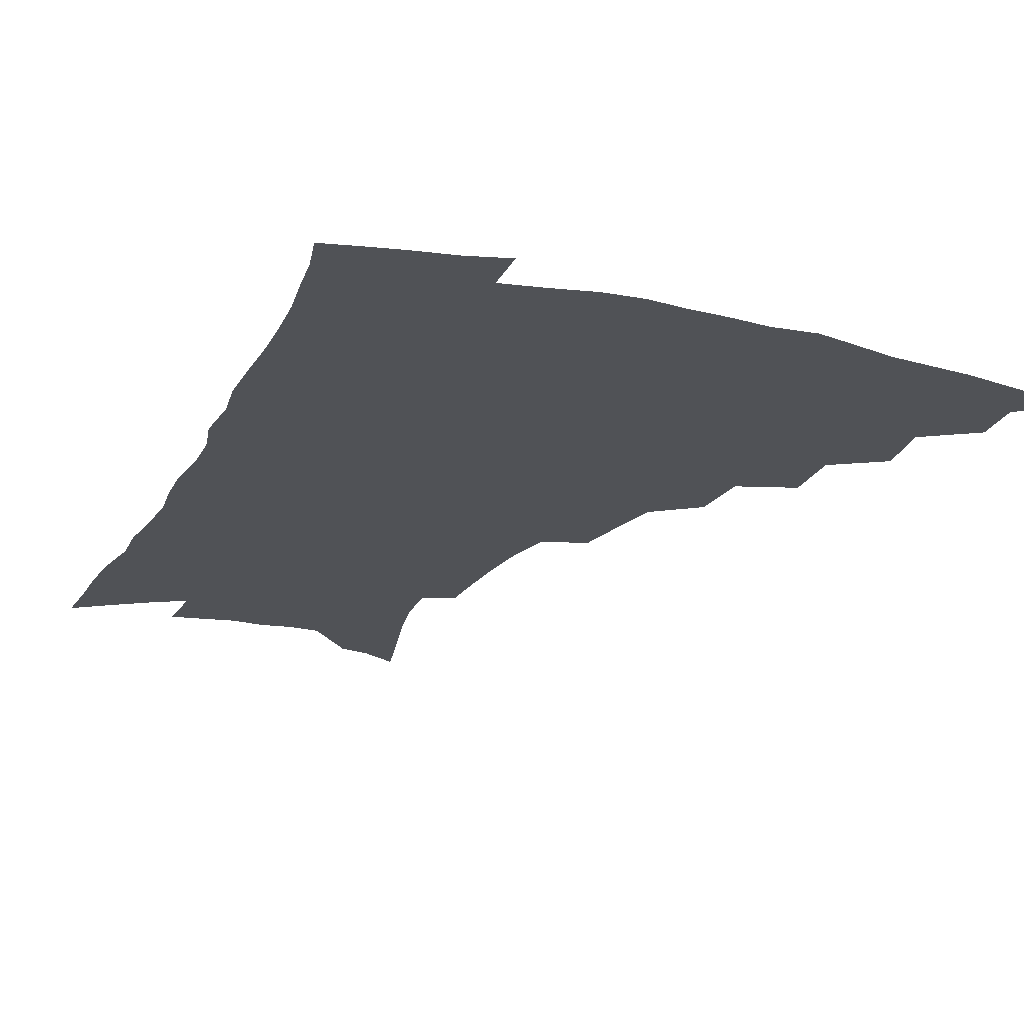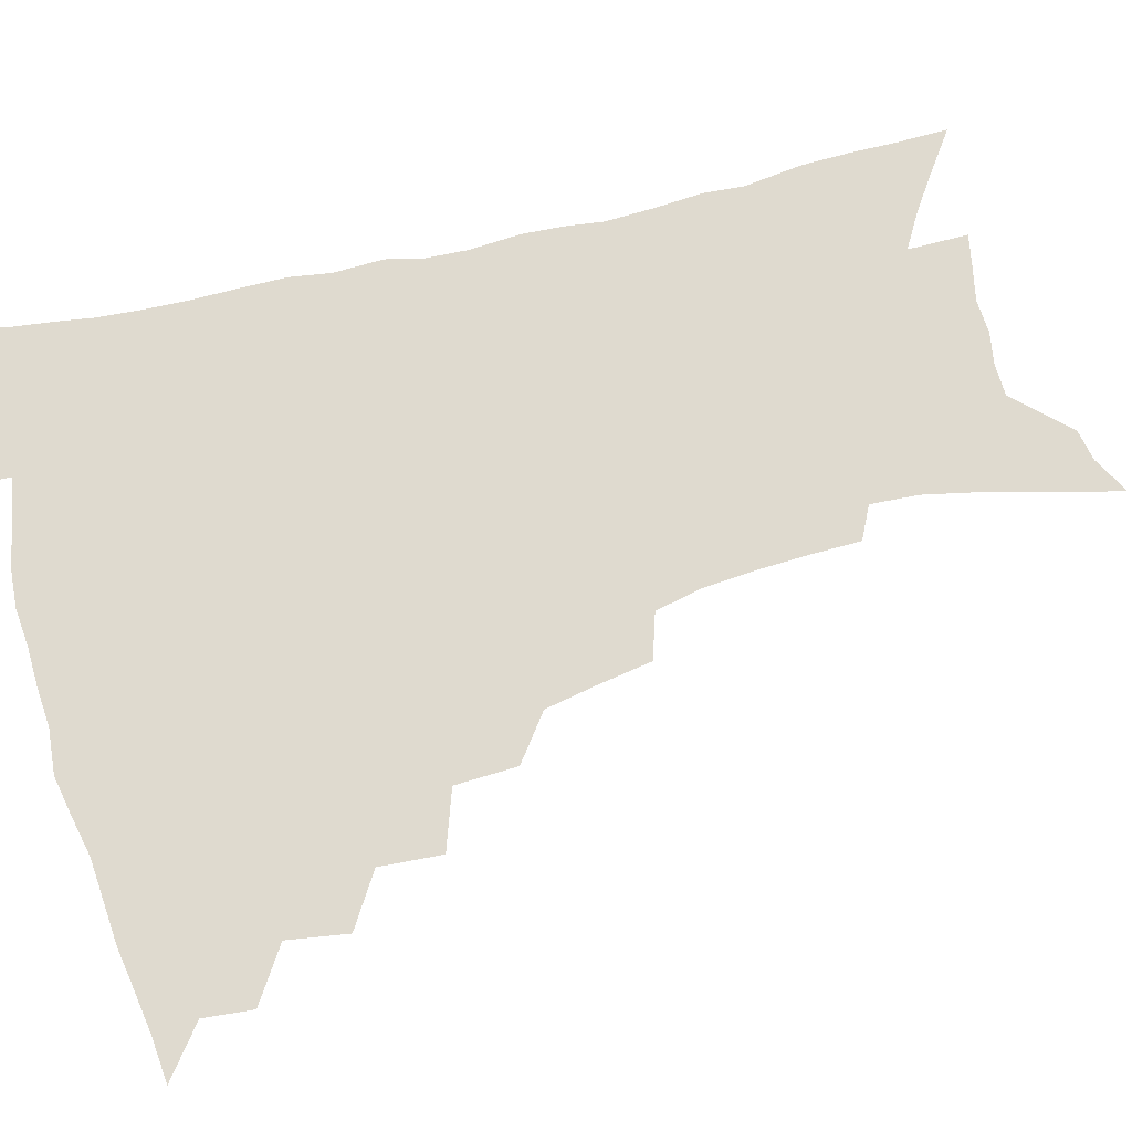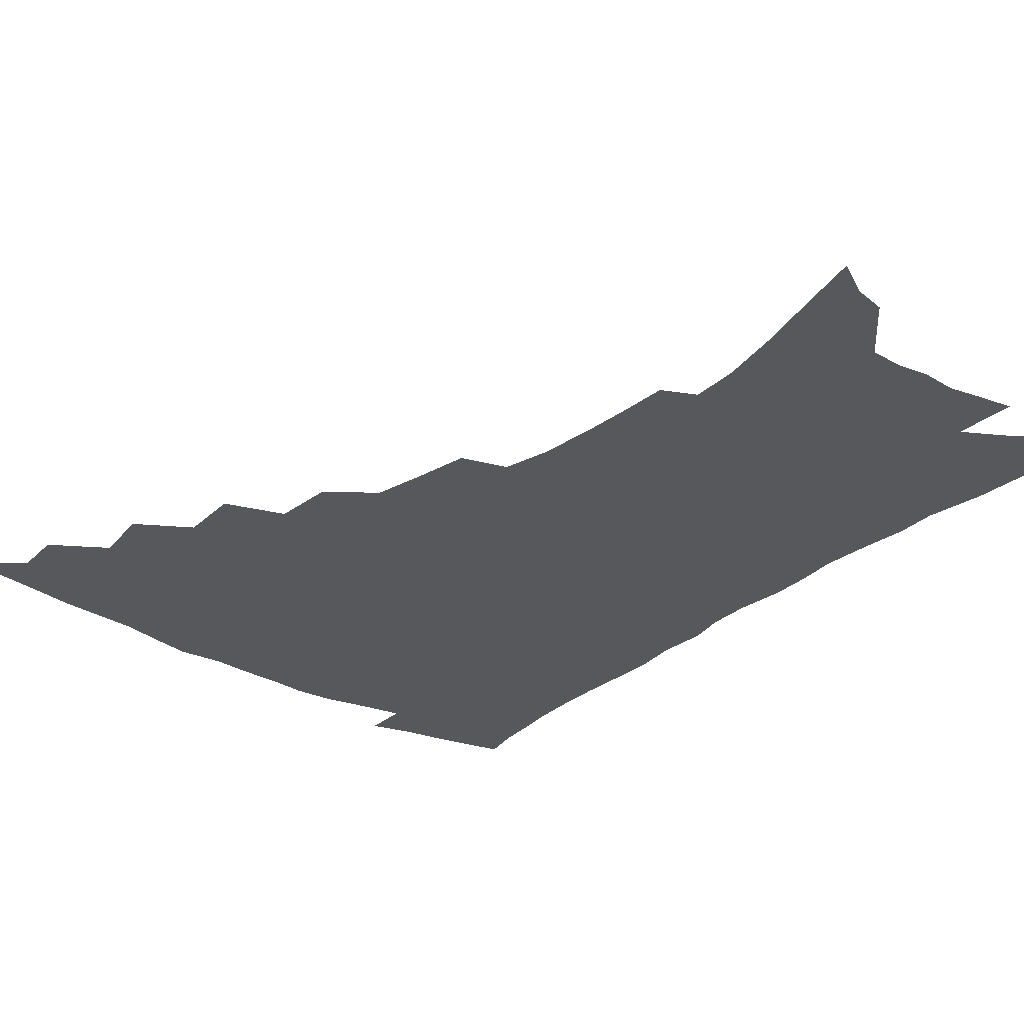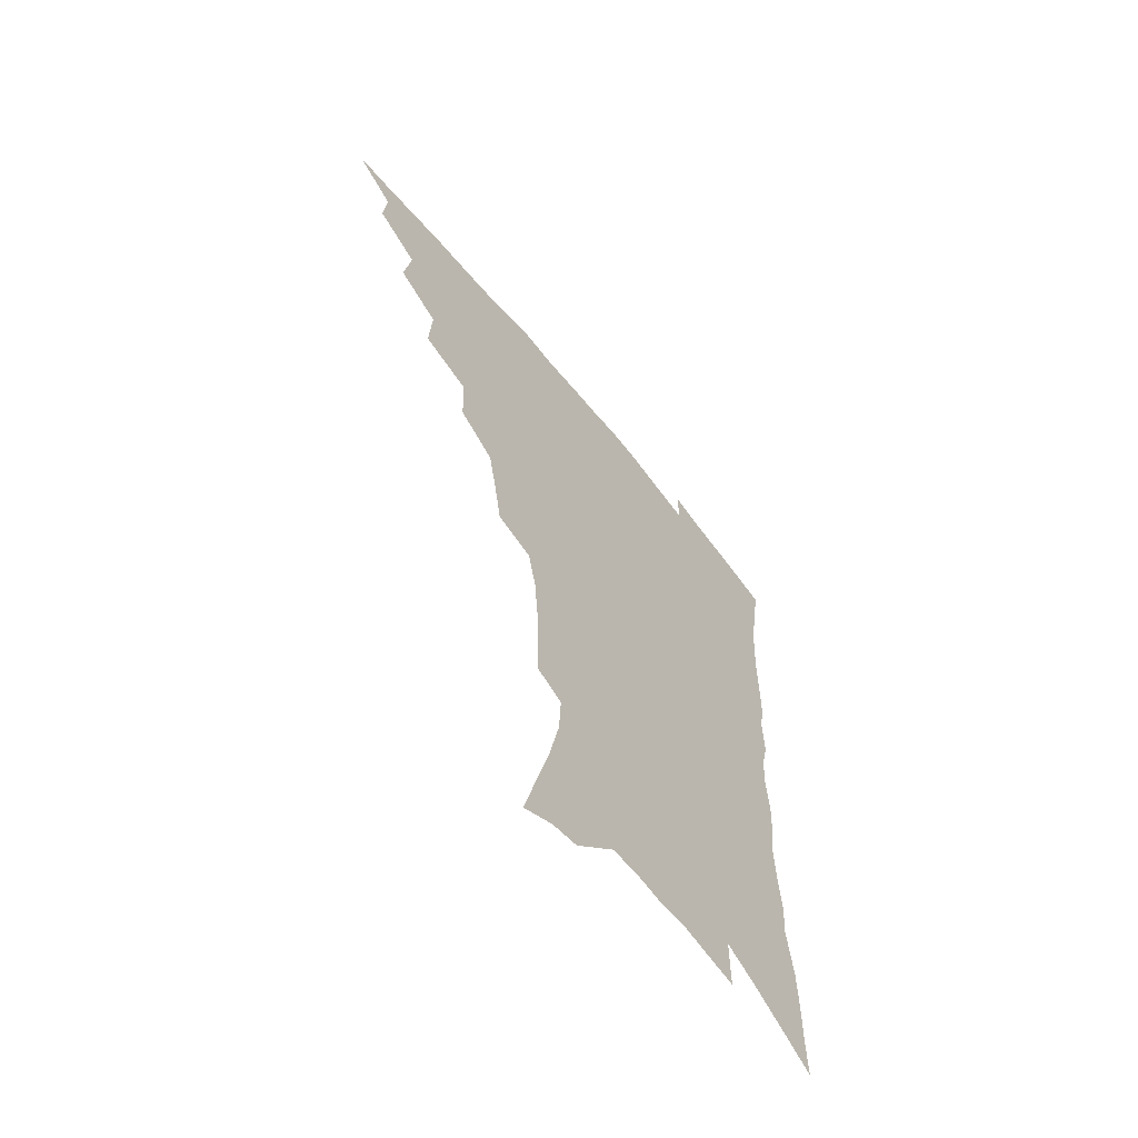
<metadata>
{"format":"obj","ext":"obj","renderer":"f3d","projection":"perspective","resolution":1024,"background":"white","views":[{"elev":-21.0,"azim":157.3,"up":"+Z"},{"elev":70.7,"azim":-104.5,"up":"+Z"},{"elev":-28.6,"azim":-39.5,"up":"+Z"},{"elev":-63.2,"azim":-51.2,"up":"+Y"}]}
</metadata>
<code>
v 451.7 487 0
v 467.7 455.5 0
v 469.3 473.3 0
v 467.8 488.6 0
v 483.4 421.5 0
v 486.7 443.1 0
v 486.1 459.5 0
v 485 475 0
v 482.8 490.9 0
v 500.6 387.3 0
v 502.1 409.7 0
v 503.4 429.6 0
v 503.4 446.4 0
v 502.4 462 0
v 500.1 477.3 0
v 497.7 493.4 0
v 522.7 357.7 0
v 521.7 380 0
v 521.2 400.2 0
v 521.4 419 0
v 521 435.3 0
v 519.2 449.3 0
v 517.3 464 0
v 515.4 478.9 0
v 513 494.7 0
v 545.8 307.4 0
v 542.5 327.1 0
v 538.9 345.5 0
v 539.3 371.3 0
v 538 389.1 0
v 536.5 405.4 0
v 535.3 420.6 0
v 534.9 436.4 0
v 533.9 451.3 0
v 532.3 465.8 0
v 530.2 480.7 0
v 528 496 0
v 568.5 230.2 0
v 568.2 247.9 0
v 567.4 266.5 0
v 565.8 285.9 0
v 562.1 302.3 0
v 558.5 320.6 0
v 556.2 340.4 0
v 554.6 359.8 0
v 552.7 376.1 0
v 552.5 394.8 0
v 551.7 410.3 0
v 551.2 425.3 0
v 549.9 439.2 0
v 549.6 453.3 0
v 546.9 467.8 0
v 544.8 482.6 0
v 542.4 499.2 0
v 563.2 140.3 0
v 568.6 161.6 0
v 574.7 185.1 0
v 579.3 207.4 0
v 580.2 224.5 0
v 580.3 242.9 0
v 579.6 260.8 0
v 578.3 279.2 0
v 575.9 295.5 0
v 572.9 311 0
v 570.7 329.9 0
v 568.8 347.4 0
v 567.9 366.4 0
v 566.4 381.6 0
v 565.5 397.2 0
v 565.6 413.5 0
v 564.9 427.7 0
v 564.4 441.6 0
v 563 455.2 0
v 561 469.5 0
v 559.3 484.3 0
v 556.7 502 0
v 576.6 147.6 0
v 583.9 173.9 0
v 589.6 199.1 0
v 591.6 218.5 0
v 591.7 235.6 0
v 590.7 250.8 0
v 589.9 268.8 0
v 588.8 287.9 0
v 586.9 304.8 0
v 584.4 318.9 0
v 582.5 335.6 0
v 581.6 354.5 0
v 580.3 369.7 0
v 579.8 386.5 0
v 579.4 401.6 0
v 578.9 415.8 0
v 578.6 430 0
v 577.9 442.9 0
v 577 456.2 0
v 575.5 470.3 0
v 573.8 485.3 0
v 572.7 500.5 0
v 588.1 149.9 0
v 597.4 183 0
v 601 205.9 0
v 602.5 226 0
v 602.1 242.1 0
v 601.6 259.6 0
v 600.6 276.9 0
v 599 292.3 0
v 597.3 308.2 0
v 596 326.2 0
v 594.6 342.2 0
v 593.5 357.5 0
v 592.6 372.6 0
v 591.9 386.8 0
v 591.8 402.2 0
v 591.7 417 0
v 591.3 430.1 0
v 591.1 443.7 0
v 590.6 457 0
v 589.7 470.7 0
v 588.6 485 0
v 586.9 501.6 0
v 606 168.9 0
v 610.3 192.4 0
v 612 212 0
v 612.2 227.8 0
v 612 244.2 0
v 611.4 259.1 0
v 610.6 281.4 0
v 609.5 297.5 0
v 608.1 312.5 0
v 606.9 327.9 0
v 605.9 343.9 0
v 605.2 359.6 0
v 604.7 375.1 0
v 604.8 390.7 0
v 604.3 403.8 0
v 604.5 418.5 0
v 604.3 431.1 0
v 604.2 444.1 0
v 604.3 457.4 0
v 603.7 471 0
v 602.5 486.1 0
v 601.2 502 0
v 617.7 169.3 0
v 620.9 193.2 0
v 622.1 213.4 0
v 622.6 232.3 0
v 621.9 245.8 0
v 621.5 263.1 0
v 620.7 283.3 0
v 619.8 297.8 0
v 618.8 315.8 0
v 617.9 331.1 0
v 617.2 345.7 0
v 616.8 360.8 0
v 616.5 376.7 0
v 616.5 391.4 0
v 616.5 404.4 0
v 616.7 418.2 0
v 617.3 432 0
v 617.6 444.6 0
v 617.8 457.4 0
v 617.7 470.6 0
v 617.1 484.9 0
v 615.2 503.4 0
v 629.5 167.4 0
v 631.8 193.7 0
v 632.6 217.3 0
v 632.6 232.6 0
v 632.2 250.6 0
v 631.6 264.7 0
v 630.9 282.6 0
v 630.2 298.4 0
v 629.4 315.2 0
v 628.7 331.7 0
v 628.6 344 0
v 628.1 362.5 0
v 628.1 376.9 0
v 628.3 390.5 0
v 628.5 404.8 0
v 629 418.3 0
v 629.6 431.6 0
v 630.4 444.5 0
v 631.1 457.2 0
v 631.2 470.3 0
v 630.7 485.7 0
v 629.7 502.3 0
v 641.8 168.2 0
v 642.8 193.8 0
v 643.2 212.6 0
v 642.9 232.2 0
v 642.6 248.2 0
v 641.6 269.3 0
v 641.2 283.6 0
v 640.7 298.8 0
v 640.1 314.4 0
v 639.4 331.5 0
v 639.6 345.3 0
v 639.4 361.3 0
v 639.6 375.6 0
v 639.9 389.7 0
v 640.3 404.4 0
v 641.1 417.8 0
v 641.8 431.2 0
v 642.8 443.8 0
v 643.9 456.5 0
v 644.6 469.7 0
v 645.5 483.5 0
v 645.6 498.7 0
v 654 165.7 0
v 654.2 189.7 0
v 653.9 210.7 0
v 653.4 229.9 0
v 653 247.2 0
v 652.5 264.4 0
v 651.6 282.2 0
v 651.2 297.3 0
v 650.9 312.8 0
v 650.6 328.6 0
v 651.4 341.2 0
v 650.7 359.4 0
v 651.1 373.6 0
v 651.7 387.5 0
v 652.6 401.2 0
v 653.1 416.1 0
v 654.2 429.2 0
v 655.4 441.7 0
v 656.7 455.9 0
v 657.9 468.5 0
v 659.6 481.5 0
v 660.4 496 0
v 661.1 512.7 0
v 666 163.5 0
v 665.9 185.2 0
v 665.5 204.6 0
v 664.6 224.7 0
v 663.9 243.3 0
v 662.9 262.2 0
v 662.3 278.9 0
v 661.8 295.1 0
v 661.9 309.9 0
v 662.2 324.5 0
v 662.3 339.8 0
v 662.4 355.5 0
v 663.2 369.6 0
v 664.1 383.5 0
v 664.4 399.4 0
v 665.4 413.1 0
v 666.2 427.6 0
v 667.8 440.4 0
v 669.1 454.2 0
v 670.8 466.8 0
v 672.7 479.7 0
v 674.7 492.7 0
v 675.9 508.4 0
v 678.9 177.6 0
v 677.5 198.8 0
v 676.1 219.5 0
v 675.4 237.5 0
v 674.9 254.8 0
v 673.9 272.6 0
v 673.4 289.3 0
v 673.5 304.5 0
v 673.9 319.5 0
v 674.2 334.7 0
v 674.8 349.6 0
v 675.4 364.8 0
v 675.9 380.4 0
v 676.2 396.1 0
v 677.7 409.8 0
v 679 423.8 0
v 680.5 437.5 0
v 681.4 452.3 0
v 683.6 464.8 0
v 685.6 477.7 0
v 687.7 490.5 0
v 689.6 506 0
v 692.5 168.3 0
v 690.6 190 0
v 689.4 209.6 0
v 688.4 228.3 0
v 687.8 245.6 0
v 686.3 264.5 0
v 686.6 280 0
v 685.7 297.3 0
v 686.7 311.4 0
v 687.1 327 0
v 686.6 344.1 0
v 688.3 357.8 0
v 689.2 373.2 0
v 690.8 387.7 0
v 690.8 404.5 0
v 691.8 419.6 0
v 693.1 434.4 0
v 694.9 448.3 0
v 696.1 462.9 0
v 698.6 475.3 0
v 700.3 488.2 0
v 703.1 503.1 0
v 706.5 158.4 0
v 706 176.7 0
v 706.3 193.5 0
v 705.8 211.2 0
v 703 232.5 0
v 704 247.3 0
v 702.6 265.4 0
v 702 282.5 0
v 703.7 296.1 0
v 704.5 311.3 0
v 703.2 330 0
v 703.9 345.7 0
v 707 358.8 0
v 706.4 377 0
v 708.6 391.7 0
v 708.8 408.7 0
v 708.6 426.2 0
v 709.2 442.7 0
v 710.3 458.4 0
v 712.3 472.4 0
v 714 486.3 0
v 717 499.8 0
f 3 4 1
f 6 7 2
f 2 7 3
f 7 8 3
f 3 8 4
f 8 9 4
f 11 12 5
f 5 12 6
f 12 13 6
f 6 13 7
f 13 14 7
f 7 14 8
f 14 15 8
f 8 15 9
f 15 16 9
f 18 19 10
f 10 19 11
f 19 20 11
f 11 20 12
f 20 21 12
f 12 21 13
f 21 22 13
f 13 22 14
f 22 23 14
f 14 23 15
f 23 24 15
f 15 24 16
f 24 25 16
f 28 29 17
f 17 29 18
f 29 30 18
f 18 30 19
f 30 31 19
f 19 31 20
f 31 32 20
f 20 32 21
f 32 33 21
f 21 33 22
f 33 34 22
f 22 34 23
f 34 35 23
f 23 35 24
f 35 36 24
f 24 36 25
f 36 37 25
f 42 43 26
f 26 43 27
f 43 44 27
f 27 44 28
f 44 45 28
f 28 45 29
f 45 46 29
f 29 46 30
f 46 47 30
f 30 47 31
f 47 48 31
f 31 48 32
f 48 49 32
f 32 49 33
f 49 50 33
f 33 50 34
f 50 51 34
f 34 51 35
f 51 52 35
f 35 52 36
f 52 53 36
f 36 53 37
f 53 54 37
f 59 60 38
f 38 60 39
f 60 61 39
f 39 61 40
f 61 62 40
f 40 62 41
f 62 63 41
f 41 63 42
f 63 64 42
f 42 64 43
f 64 65 43
f 43 65 44
f 65 66 44
f 44 66 45
f 66 67 45
f 45 67 46
f 67 68 46
f 46 68 47
f 68 69 47
f 47 69 48
f 69 70 48
f 48 70 49
f 70 71 49
f 49 71 50
f 71 72 50
f 50 72 51
f 72 73 51
f 51 73 52
f 73 74 52
f 52 74 53
f 74 75 53
f 53 75 54
f 75 76 54
f 55 77 56
f 77 78 56
f 56 78 57
f 78 79 57
f 57 79 58
f 79 80 58
f 58 80 59
f 80 81 59
f 59 81 60
f 81 82 60
f 60 82 61
f 82 83 61
f 61 83 62
f 83 84 62
f 62 84 63
f 84 85 63
f 63 85 64
f 85 86 64
f 64 86 65
f 86 87 65
f 65 87 66
f 87 88 66
f 66 88 67
f 88 89 67
f 67 89 68
f 89 90 68
f 68 90 69
f 90 91 69
f 69 91 70
f 91 92 70
f 70 92 71
f 92 93 71
f 71 93 72
f 93 94 72
f 72 94 73
f 94 95 73
f 73 95 74
f 95 96 74
f 74 96 75
f 96 97 75
f 75 97 76
f 97 98 76
f 77 99 78
f 99 100 78
f 78 100 79
f 100 101 79
f 79 101 80
f 101 102 80
f 80 102 81
f 102 103 81
f 81 103 82
f 103 104 82
f 82 104 83
f 104 105 83
f 83 105 84
f 105 106 84
f 84 106 85
f 106 107 85
f 85 107 86
f 107 108 86
f 86 108 87
f 108 109 87
f 87 109 88
f 109 110 88
f 88 110 89
f 110 111 89
f 89 111 90
f 111 112 90
f 90 112 91
f 112 113 91
f 91 113 92
f 113 114 92
f 92 114 93
f 114 115 93
f 93 115 94
f 115 116 94
f 94 116 95
f 116 117 95
f 95 117 96
f 117 118 96
f 96 118 97
f 118 119 97
f 97 119 98
f 119 120 98
f 99 121 100
f 121 122 100
f 100 122 101
f 122 123 101
f 101 123 102
f 123 124 102
f 102 124 103
f 124 125 103
f 103 125 104
f 125 126 104
f 104 126 105
f 126 127 105
f 105 127 106
f 127 128 106
f 106 128 107
f 128 129 107
f 107 129 108
f 129 130 108
f 108 130 109
f 130 131 109
f 109 131 110
f 131 132 110
f 110 132 111
f 132 133 111
f 111 133 112
f 133 134 112
f 112 134 113
f 134 135 113
f 113 135 114
f 135 136 114
f 114 136 115
f 136 137 115
f 115 137 116
f 137 138 116
f 116 138 117
f 138 139 117
f 117 139 118
f 139 140 118
f 118 140 119
f 140 141 119
f 119 141 120
f 141 142 120
f 121 143 122
f 143 144 122
f 122 144 123
f 144 145 123
f 123 145 124
f 145 146 124
f 124 146 125
f 146 147 125
f 125 147 126
f 147 148 126
f 126 148 127
f 148 149 127
f 127 149 128
f 149 150 128
f 128 150 129
f 150 151 129
f 129 151 130
f 151 152 130
f 130 152 131
f 152 153 131
f 131 153 132
f 153 154 132
f 132 154 133
f 154 155 133
f 133 155 134
f 155 156 134
f 134 156 135
f 156 157 135
f 135 157 136
f 157 158 136
f 136 158 137
f 158 159 137
f 137 159 138
f 159 160 138
f 138 160 139
f 160 161 139
f 139 161 140
f 161 162 140
f 140 162 141
f 162 163 141
f 141 163 142
f 163 164 142
f 143 165 144
f 165 166 144
f 144 166 145
f 166 167 145
f 145 167 146
f 167 168 146
f 146 168 147
f 168 169 147
f 147 169 148
f 169 170 148
f 148 170 149
f 170 171 149
f 149 171 150
f 171 172 150
f 150 172 151
f 172 173 151
f 151 173 152
f 173 174 152
f 152 174 153
f 174 175 153
f 153 175 154
f 175 176 154
f 154 176 155
f 176 177 155
f 155 177 156
f 177 178 156
f 156 178 157
f 178 179 157
f 157 179 158
f 179 180 158
f 158 180 159
f 180 181 159
f 159 181 160
f 181 182 160
f 160 182 161
f 182 183 161
f 161 183 162
f 183 184 162
f 162 184 163
f 184 185 163
f 163 185 164
f 185 186 164
f 165 187 166
f 187 188 166
f 166 188 167
f 188 189 167
f 167 189 168
f 189 190 168
f 168 190 169
f 190 191 169
f 169 191 170
f 191 192 170
f 170 192 171
f 192 193 171
f 171 193 172
f 193 194 172
f 172 194 173
f 194 195 173
f 173 195 174
f 195 196 174
f 174 196 175
f 196 197 175
f 175 197 176
f 197 198 176
f 176 198 177
f 198 199 177
f 177 199 178
f 199 200 178
f 178 200 179
f 200 201 179
f 179 201 180
f 201 202 180
f 180 202 181
f 202 203 181
f 181 203 182
f 203 204 182
f 182 204 183
f 204 205 183
f 183 205 184
f 205 206 184
f 184 206 185
f 206 207 185
f 185 207 186
f 207 208 186
f 187 209 188
f 209 210 188
f 188 210 189
f 210 211 189
f 189 211 190
f 211 212 190
f 190 212 191
f 212 213 191
f 191 213 192
f 213 214 192
f 192 214 193
f 214 215 193
f 193 215 194
f 215 216 194
f 194 216 195
f 216 217 195
f 195 217 196
f 217 218 196
f 196 218 197
f 218 219 197
f 197 219 198
f 219 220 198
f 198 220 199
f 220 221 199
f 199 221 200
f 221 222 200
f 200 222 201
f 222 223 201
f 201 223 202
f 223 224 202
f 202 224 203
f 224 225 203
f 203 225 204
f 225 226 204
f 204 226 205
f 226 227 205
f 205 227 206
f 227 228 206
f 206 228 207
f 228 229 207
f 207 229 208
f 229 230 208
f 209 232 210
f 232 233 210
f 210 233 211
f 233 234 211
f 211 234 212
f 234 235 212
f 212 235 213
f 235 236 213
f 213 236 214
f 236 237 214
f 214 237 215
f 237 238 215
f 215 238 216
f 238 239 216
f 216 239 217
f 239 240 217
f 217 240 218
f 240 241 218
f 218 241 219
f 241 242 219
f 219 242 220
f 242 243 220
f 220 243 221
f 243 244 221
f 221 244 222
f 244 245 222
f 222 245 223
f 245 246 223
f 223 246 224
f 246 247 224
f 224 247 225
f 247 248 225
f 225 248 226
f 248 249 226
f 226 249 227
f 249 250 227
f 227 250 228
f 250 251 228
f 228 251 229
f 251 252 229
f 229 252 230
f 252 253 230
f 230 253 231
f 253 254 231
f 233 255 234
f 255 256 234
f 234 256 235
f 256 257 235
f 235 257 236
f 257 258 236
f 236 258 237
f 258 259 237
f 237 259 238
f 259 260 238
f 238 260 239
f 260 261 239
f 239 261 240
f 261 262 240
f 240 262 241
f 262 263 241
f 241 263 242
f 263 264 242
f 242 264 243
f 264 265 243
f 243 265 244
f 265 266 244
f 244 266 245
f 266 267 245
f 245 267 246
f 267 268 246
f 246 268 247
f 268 269 247
f 247 269 248
f 269 270 248
f 248 270 249
f 270 271 249
f 249 271 250
f 271 272 250
f 250 272 251
f 272 273 251
f 251 273 252
f 273 274 252
f 252 274 253
f 274 275 253
f 253 275 254
f 275 276 254
f 255 277 256
f 277 278 256
f 256 278 257
f 278 279 257
f 257 279 258
f 279 280 258
f 258 280 259
f 280 281 259
f 259 281 260
f 281 282 260
f 260 282 261
f 282 283 261
f 261 283 262
f 283 284 262
f 262 284 263
f 284 285 263
f 263 285 264
f 285 286 264
f 264 286 265
f 286 287 265
f 265 287 266
f 287 288 266
f 266 288 267
f 288 289 267
f 267 289 268
f 289 290 268
f 268 290 269
f 290 291 269
f 269 291 270
f 291 292 270
f 270 292 271
f 292 293 271
f 271 293 272
f 293 294 272
f 272 294 273
f 294 295 273
f 273 295 274
f 295 296 274
f 274 296 275
f 296 297 275
f 275 297 276
f 297 298 276
f 277 299 278
f 299 300 278
f 278 300 279
f 300 301 279
f 279 301 280
f 301 302 280
f 280 302 281
f 302 303 281
f 281 303 282
f 303 304 282
f 282 304 283
f 304 305 283
f 283 305 284
f 305 306 284
f 284 306 285
f 306 307 285
f 285 307 286
f 307 308 286
f 286 308 287
f 308 309 287
f 287 309 288
f 309 310 288
f 288 310 289
f 310 311 289
f 289 311 290
f 311 312 290
f 290 312 291
f 312 313 291
f 291 313 292
f 313 314 292
f 292 314 293
f 314 315 293
f 293 315 294
f 315 316 294
f 294 316 295
f 316 317 295
f 295 317 296
f 317 318 296
f 296 318 297
f 318 319 297
f 297 319 298
f 319 320 298

</code>
